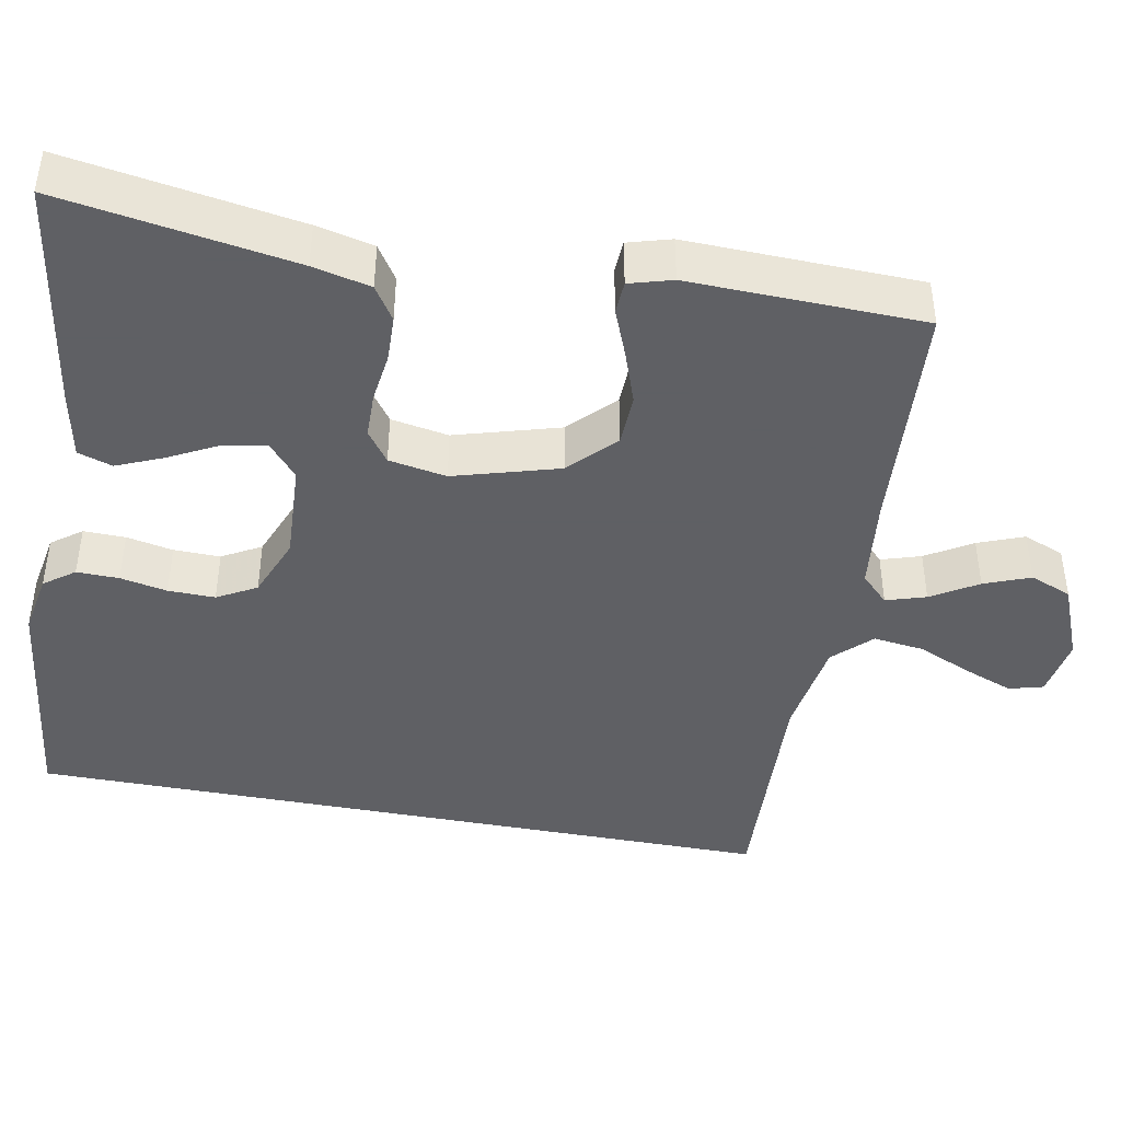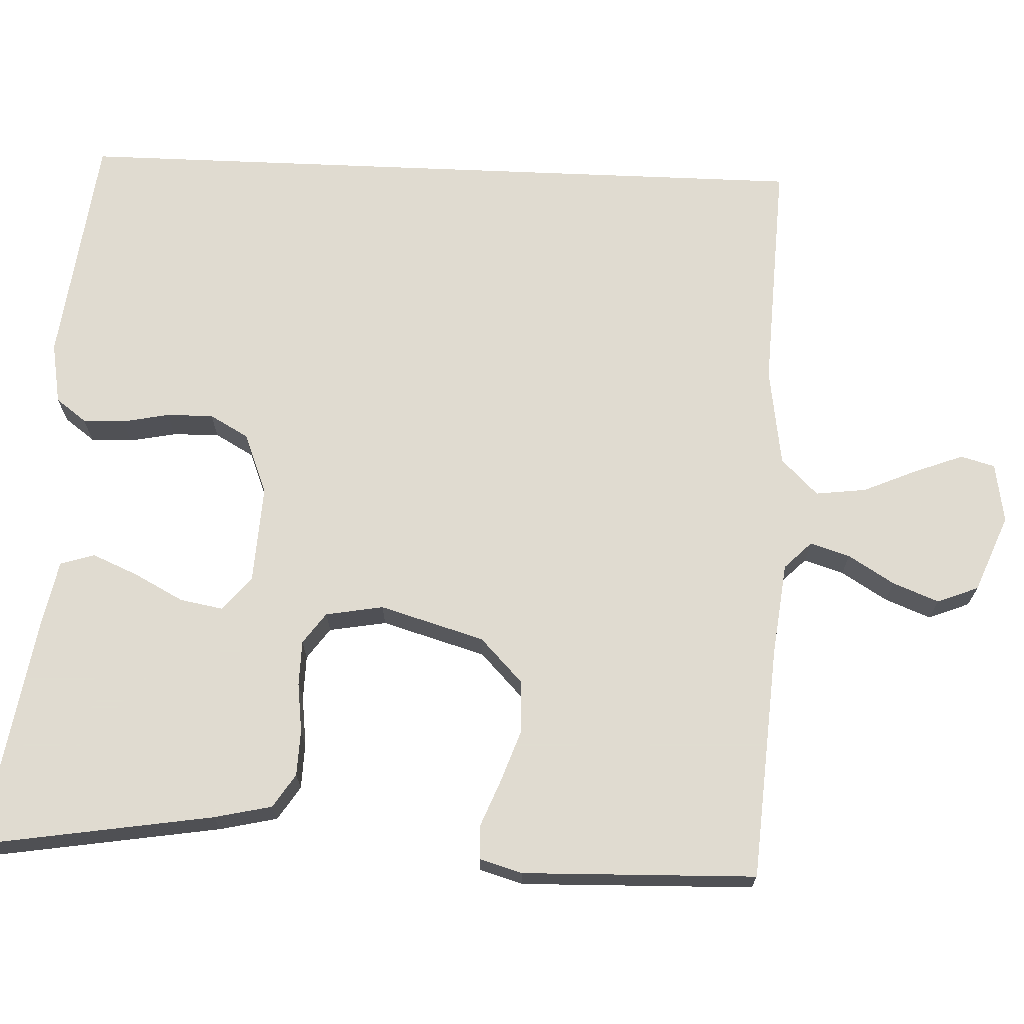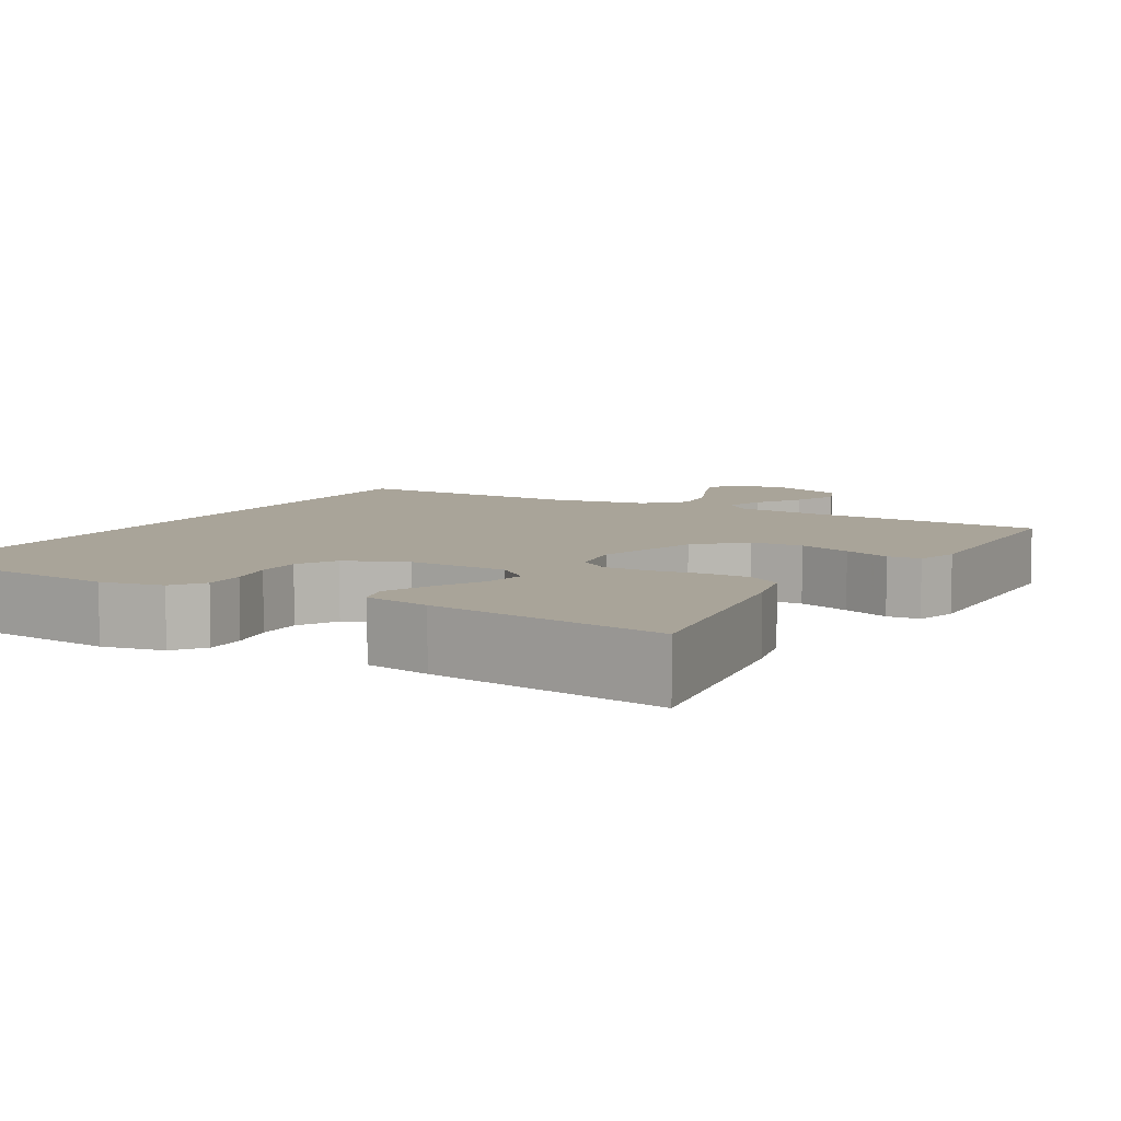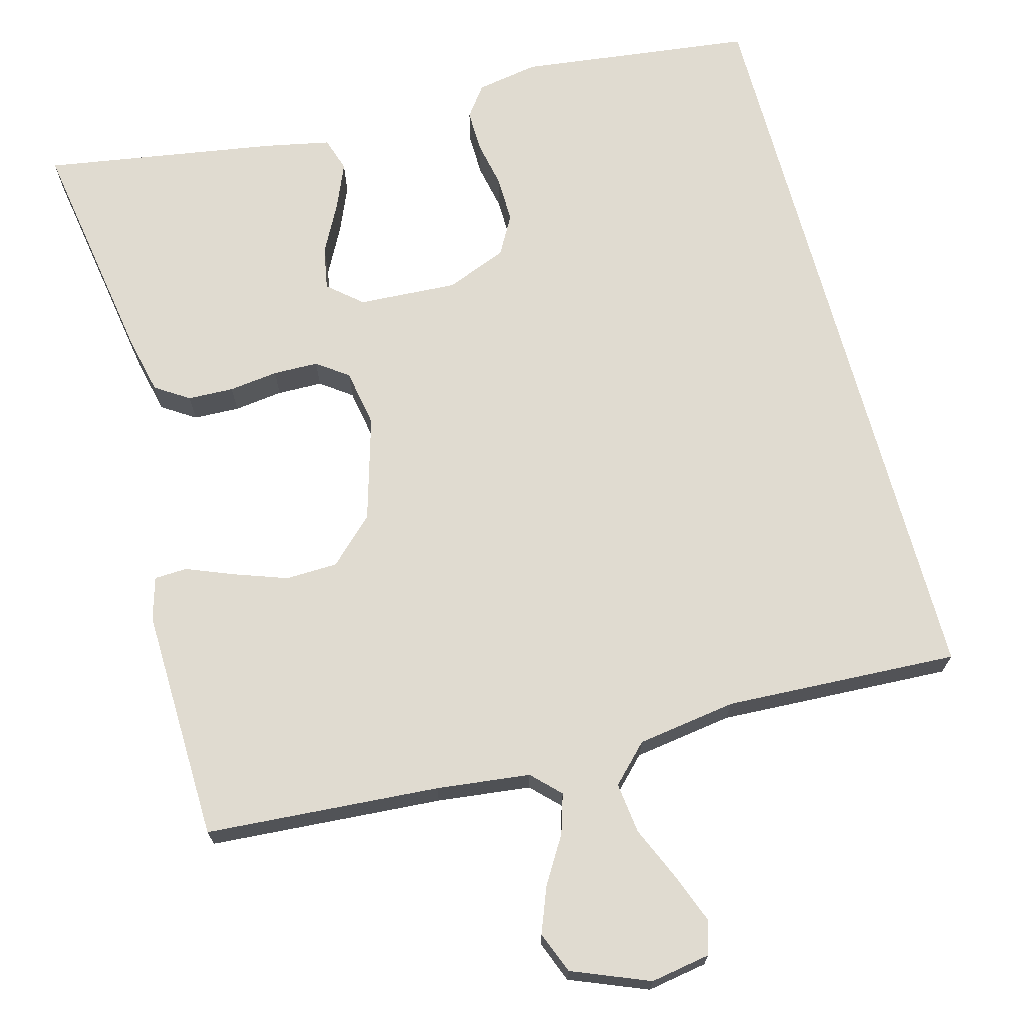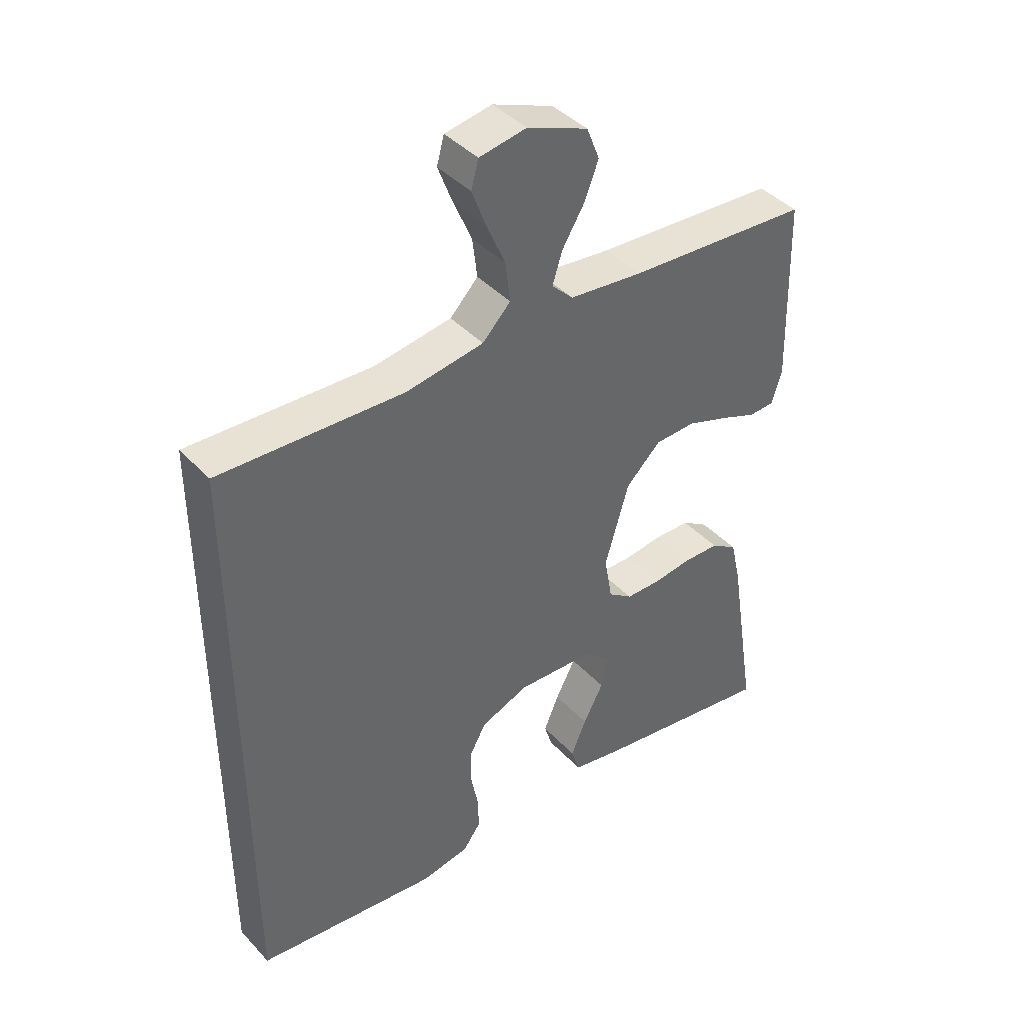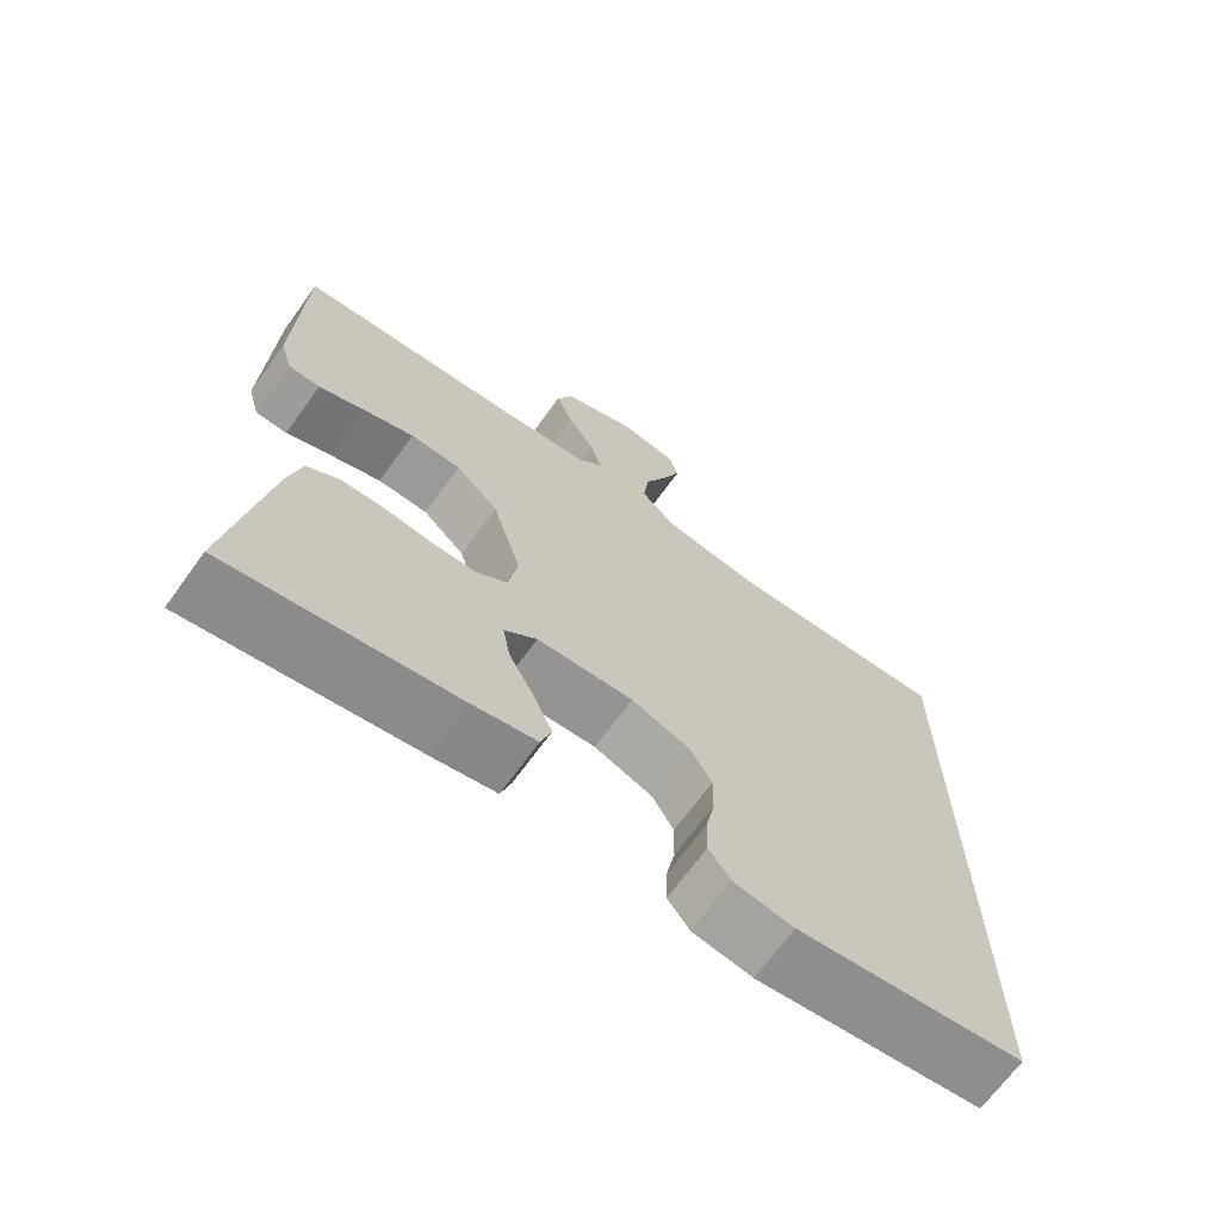
<metadata>
{"format":"obj","ext":"obj","renderer":"f3d","projection":"perspective","resolution":1024,"background":"white","views":[{"elev":-43.2,"azim":-100.8,"up":"+Y"},{"elev":69.8,"azim":-87.6,"up":"+Y"},{"elev":7.2,"azim":-150.5,"up":"+Y"},{"elev":69.9,"azim":-15.1,"up":"+Y"},{"elev":41.7,"azim":141.3,"up":"+Z"},{"elev":-68.7,"azim":-35.9,"up":"+Z"}]}
</metadata>
<code>
v -0.5 0.07 -0.5
v -0.452 0.07 -0.2
v -0.435 0.07 -0.126
v -0.392 0.07 -0.098
v -0.333 0.07 -0.096
v -0.27 0.07 -0.104
v -0.212 0.07 -0.103
v -0.172 0.07 -0.074
v -0.159 0.07 0
v -0.198 0.07 0.134
v -0.255 0.07 0.189
v -0.322 0.07 0.191
v -0.39 0.07 0.167
v -0.45 0.07 0.143
v -0.492 0.07 0.145
v -0.508 0.07 0.2
v -0.5 0.07 0.5
v -0.2 0.07 0.521
v -0.08 0.07 0.535
v -0.045 0.07 0.57
v -0.061 0.07 0.621
v -0.097 0.07 0.68
v -0.12 0.07 0.739
v -0.099 0.07 0.792
v 0 0.07 0.832
v 0.077 0.07 0.819
v 0.089 0.07 0.775
v 0.065 0.07 0.712
v 0.035 0.07 0.643
v 0.027 0.07 0.578
v 0.073 0.07 0.531
v 0.2 0.07 0.512
v 0.5 0.07 0.526
v 0.5 0.07 -0.441
v 0.2 0.07 -0.478
v 0.121 0.07 -0.464
v 0.092 0.07 -0.425
v 0.093 0.07 -0.371
v 0.105 0.07 -0.311
v 0.106 0.07 -0.251
v 0.078 0.07 -0.201
v 0 0.07 -0.17
v -0.127 0.07 -0.177
v -0.17 0.07 -0.214
v -0.16 0.07 -0.269
v -0.127 0.07 -0.332
v -0.102 0.07 -0.391
v -0.116 0.07 -0.435
v -0.2 0.07 -0.452
v -0.5 0 -0.5
v -0.452 0 -0.2
v -0.435 0 -0.126
v -0.392 0 -0.098
v -0.333 0 -0.096
v -0.27 0 -0.104
v -0.212 0 -0.103
v -0.172 0 -0.074
v -0.159 0 0
v -0.198 0 0.134
v -0.255 0 0.189
v -0.322 0 0.191
v -0.39 0 0.167
v -0.45 0 0.143
v -0.492 0 0.145
v -0.508 0 0.2
v -0.5 0 0.5
v -0.2 0 0.521
v -0.08 0 0.535
v -0.045 0 0.57
v -0.061 0 0.621
v -0.097 0 0.68
v -0.12 0 0.739
v -0.099 0 0.792
v 0 0 0.832
v 0.077 0 0.819
v 0.089 0 0.775
v 0.065 0 0.712
v 0.035 0 0.643
v 0.027 0 0.578
v 0.073 0 0.531
v 0.2 0 0.512
v 0.5 0 0.526
v 0.5 0 -0.441
v 0.2 0 -0.478
v 0.121 0 -0.464
v 0.092 0 -0.425
v 0.093 0 -0.371
v 0.105 0 -0.311
v 0.106 0 -0.251
v 0.078 0 -0.201
v 0 0 -0.17
v -0.127 0 -0.177
v -0.17 0 -0.214
v -0.16 0 -0.269
v -0.127 0 -0.332
v -0.102 0 -0.391
v -0.116 0 -0.435
v -0.2 0 -0.452
f 45 46 47 48
f 45 48 49 1
f 36 37 38 39
f 36 39 40
f 35 36 40
f 32 33 34 35
f 31 32 35 40
f 30 31 40 41
f 26 27 28 29
f 24 25 26 29
f 24 29 30
f 21 22 23 24
f 20 21 24 30
f 19 20 30 41
f 15 16 17 18
f 13 14 15 18
f 12 13 18 19
f 11 12 19
f 10 11 19
f 9 10 19 41
f 3 4 5 6
f 3 6 7
f 2 3 7
f 44 45 1 2
f 43 44 2 7
f 42 43 7 8
f 8 9 41 42
f 97 96 95 94
f 50 98 97 94
f 88 87 86 85
f 89 88 85
f 89 85 84
f 84 83 82 81
f 89 84 81 80
f 90 89 80 79
f 78 77 76 75
f 78 75 74 73
f 79 78 73
f 73 72 71 70
f 79 73 70 69
f 90 79 69 68
f 67 66 65 64
f 67 64 63 62
f 68 67 62 61
f 68 61 60
f 68 60 59
f 90 68 59 58
f 55 54 53 52
f 56 55 52
f 56 52 51
f 51 50 94 93
f 56 51 93 92
f 57 56 92 91
f 91 90 58 57
f 1 50 51 2
f 2 51 52 3
f 3 52 53 4
f 4 53 54 5
f 5 54 55 6
f 6 55 56 7
f 7 56 57 8
f 8 57 58 9
f 9 58 59 10
f 10 59 60 11
f 11 60 61 12
f 12 61 62 13
f 13 62 63 14
f 14 63 64 15
f 15 64 65 16
f 16 65 66 17
f 17 66 67 18
f 18 67 68 19
f 19 68 69 20
f 20 69 70 21
f 21 70 71 22
f 22 71 72 23
f 23 72 73 24
f 24 73 74 25
f 25 74 75 26
f 26 75 76 27
f 27 76 77 28
f 28 77 78 29
f 29 78 79 30
f 30 79 80 31
f 31 80 81 32
f 32 81 82 33
f 33 82 83 34
f 34 83 84 35
f 35 84 85 36
f 36 85 86 37
f 37 86 87 38
f 38 87 88 39
f 39 88 89 40
f 40 89 90 41
f 41 90 91 42
f 42 91 92 43
f 43 92 93 44
f 44 93 94 45
f 45 94 95 46
f 46 95 96 47
f 47 96 97 48
f 48 97 98 49
f 49 98 50 1

</code>
